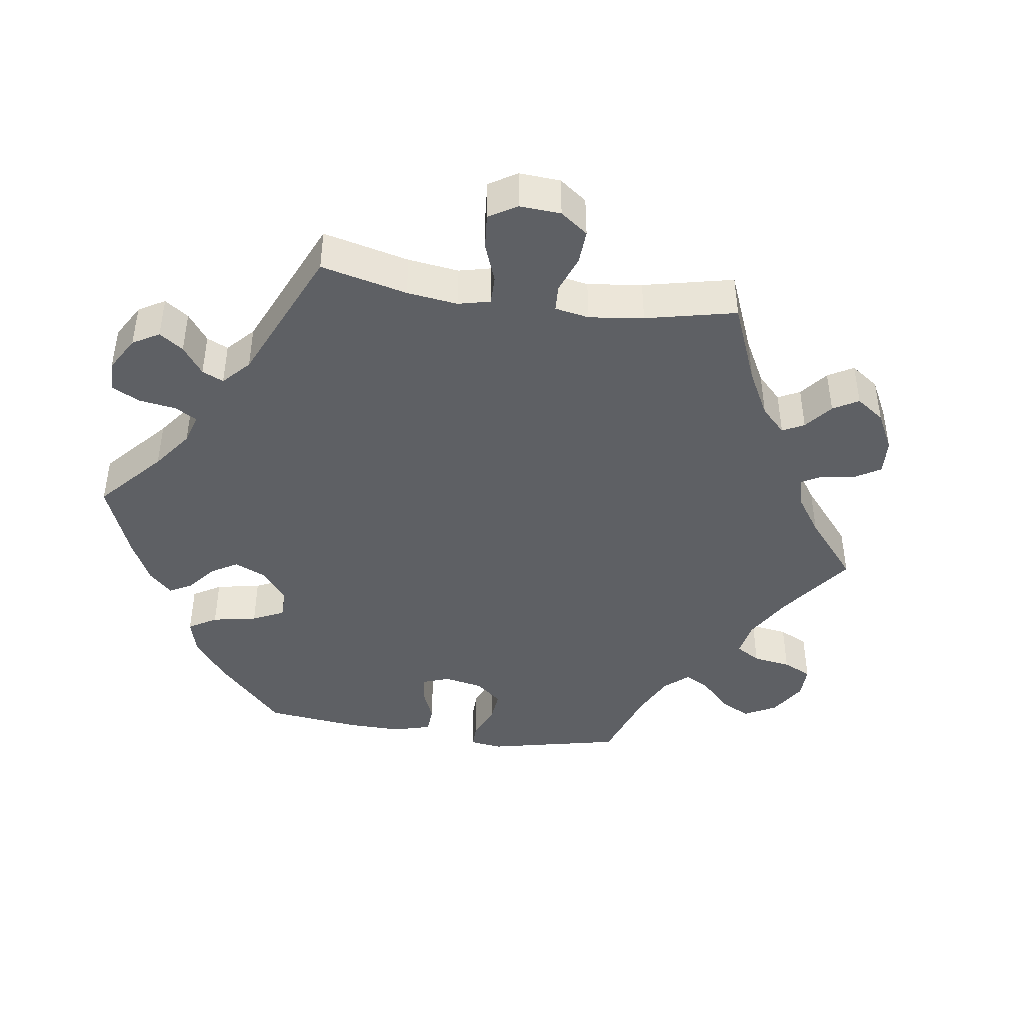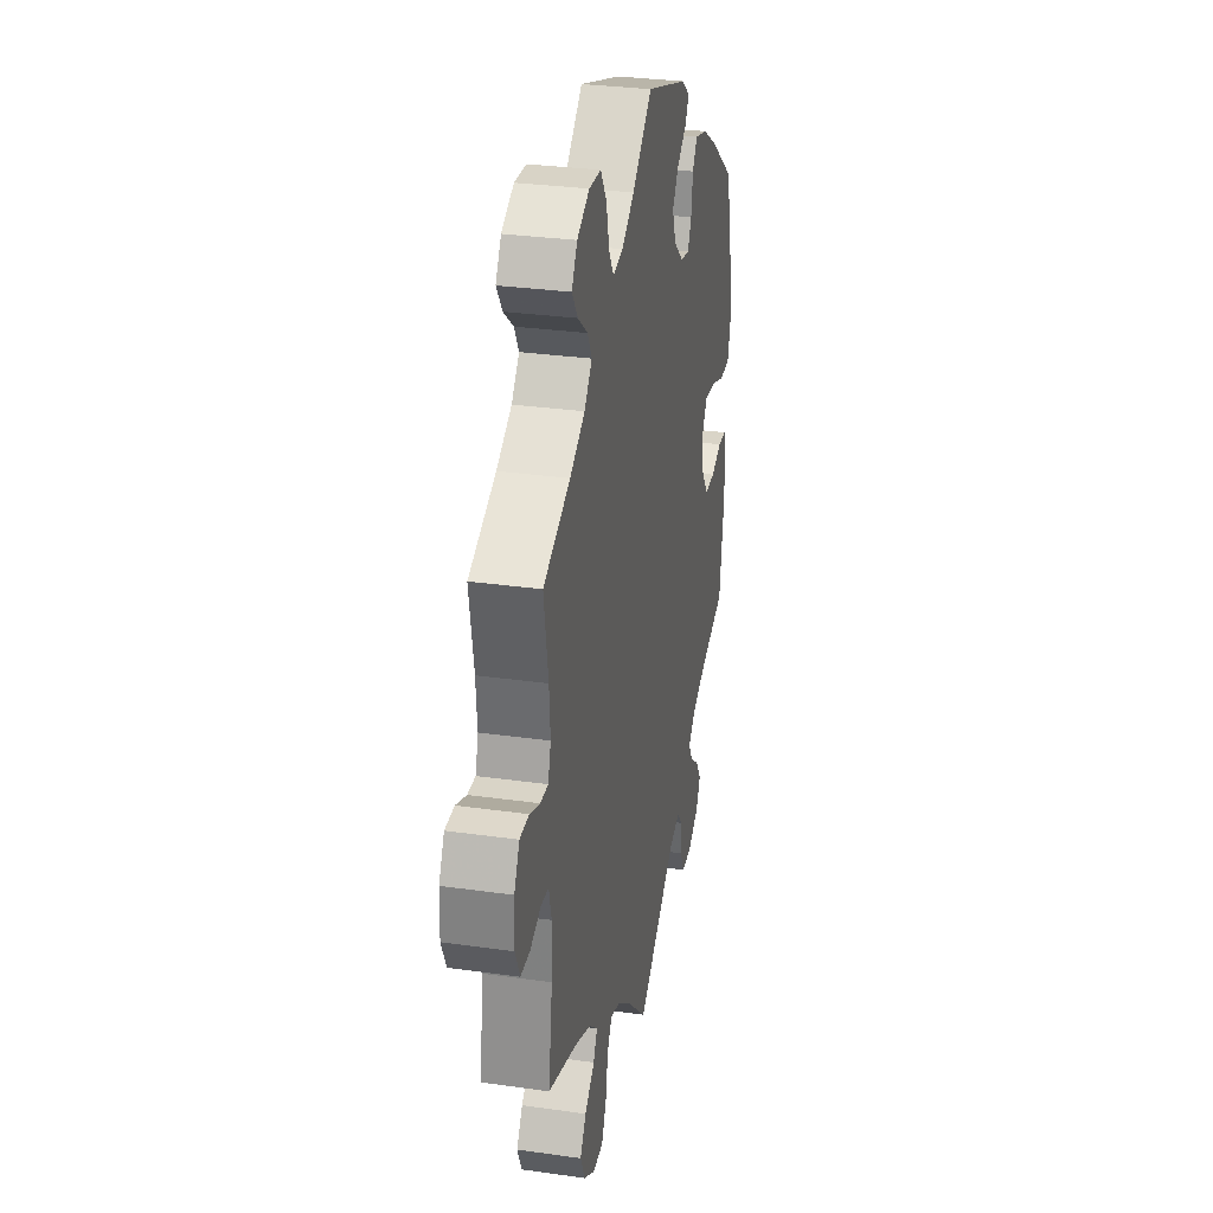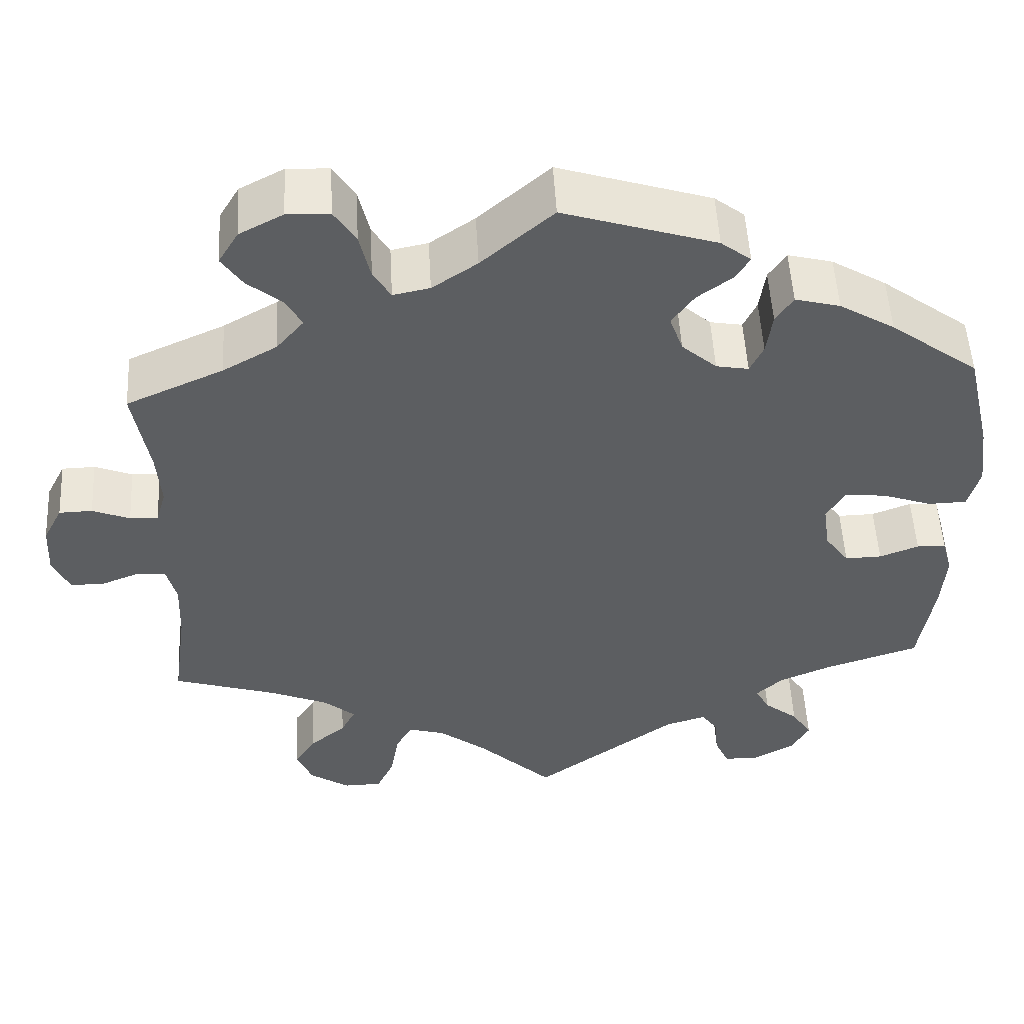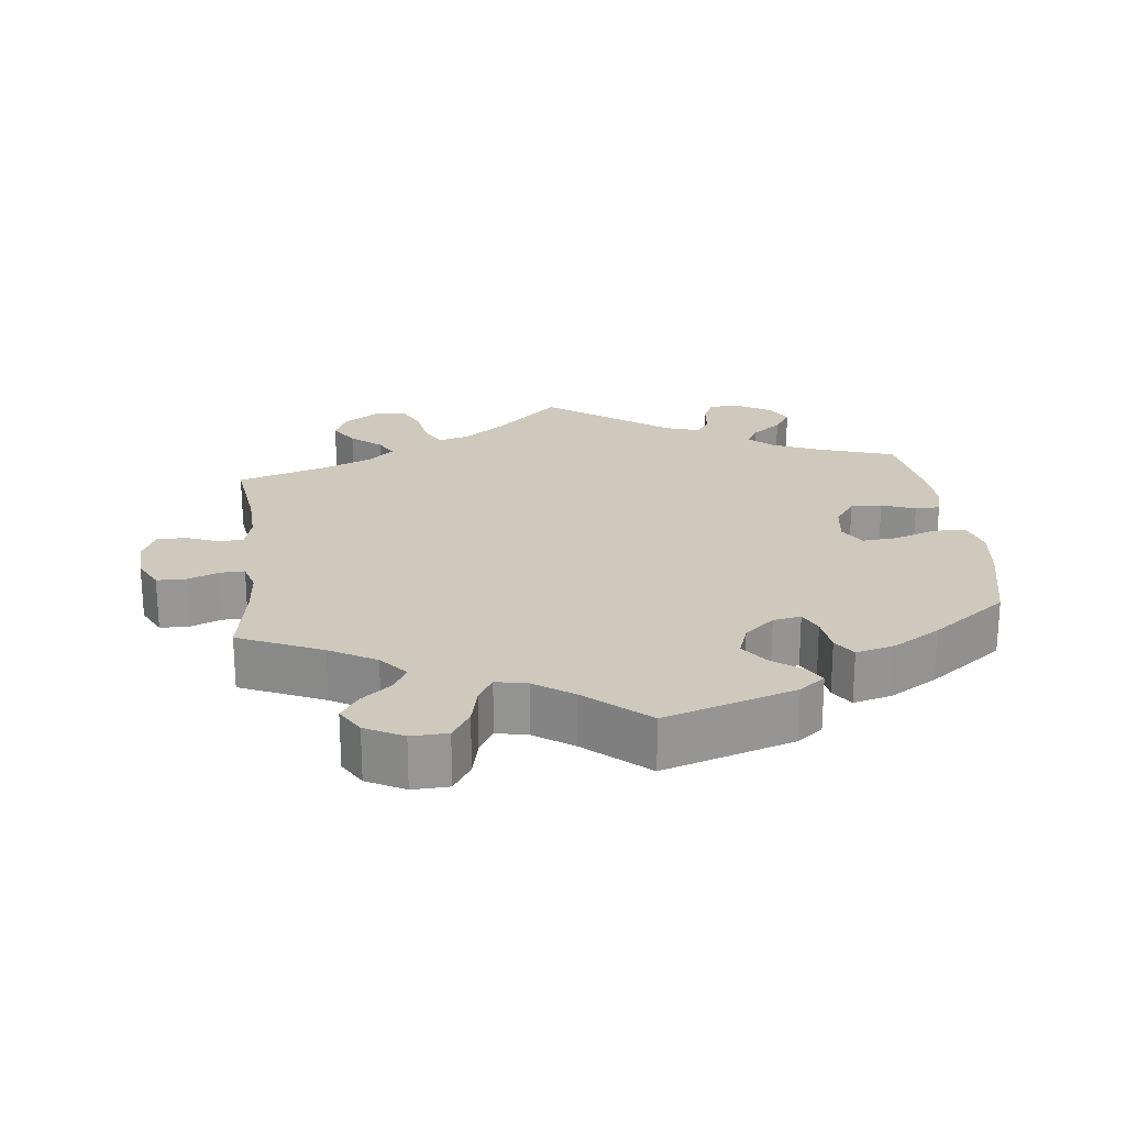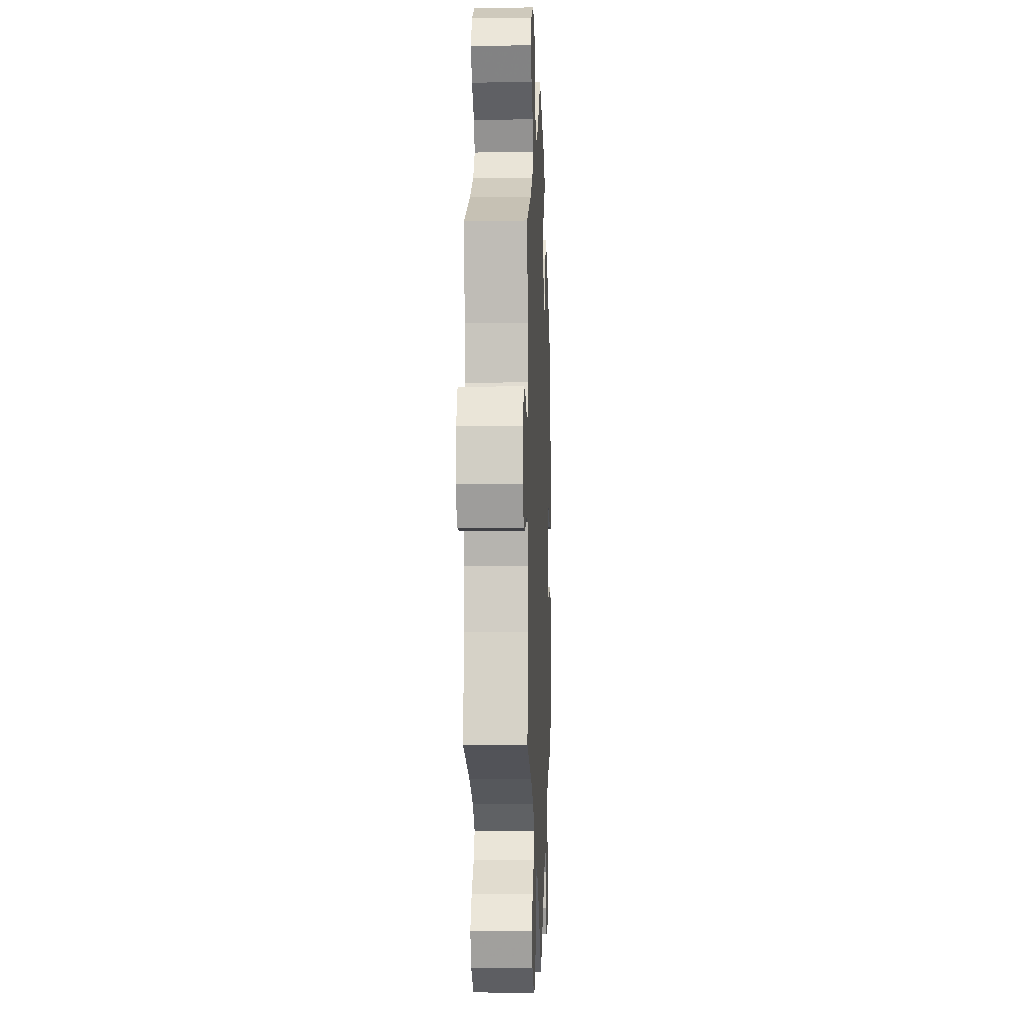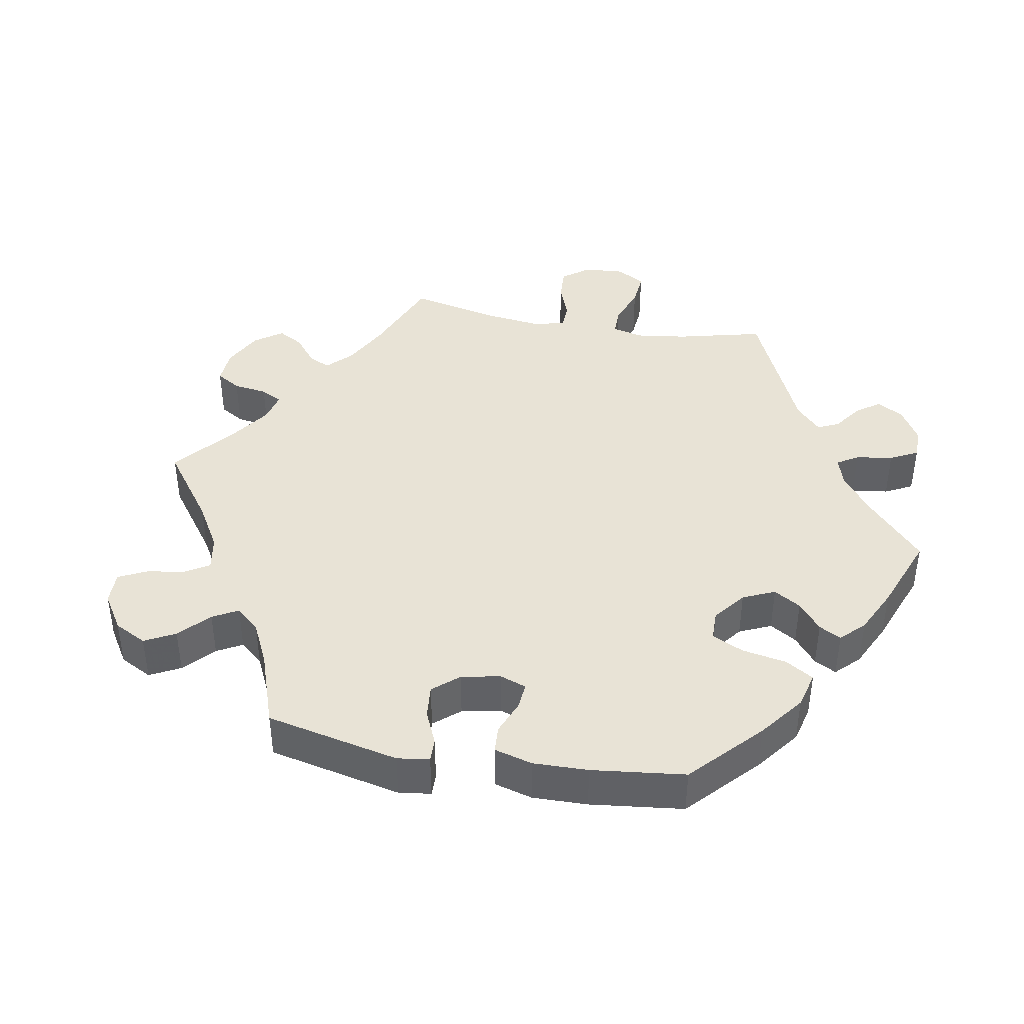
<metadata>
{"format":"obj","ext":"obj","renderer":"f3d","projection":"perspective","resolution":1024,"background":"white","views":[{"elev":-42.9,"azim":-158.3,"up":"+Y"},{"elev":30.3,"azim":-78.4,"up":"+Z"},{"elev":52.0,"azim":-3.1,"up":"+Z"},{"elev":22.5,"azim":-6.5,"up":"+Y"},{"elev":-5.2,"azim":-87.7,"up":"+Z"},{"elev":41.4,"azim":40.2,"up":"+Y"}]}
</metadata>
<code>
v -0.484 0.07 -0.166
v -0.481 0.07 -0.093
v -0.493 0.07 -0.046
v -0.527 0.07 -0.044
v -0.573 0.07 -0.062
v -0.614 0.07 -0.062
v -0.634 0.07 -0.018
v -0.631 0.07 0.043
v -0.608 0.07 0.088
v -0.568 0.07 0.089
v -0.523 0.07 0.071
v -0.489 0.07 0.07
v -0.477 0.07 0.111
v -0.482 0.07 0.177
v -0.501 0.07 0.288
v -0.384 0.07 0.34
v -0.319 0.07 0.377
v -0.286 0.07 0.416
v -0.305 0.07 0.451
v -0.347 0.07 0.485
v -0.372 0.07 0.522
v -0.348 0.07 0.562
v -0.295 0.07 0.59
v -0.244 0.07 0.588
v -0.218 0.07 0.547
v -0.205 0.07 0.491
v -0.184 0.07 0.456
v -0.14 0.07 0.465
v -0.086 0.07 0.502
v 0 0.07 0.577
v 0.183 0.07 0.519
v 0.219 0.07 0.491
v 0.202 0.07 0.463
v 0.16 0.07 0.432
v 0.133 0.07 0.394
v 0.149 0.07 0.349
v 0.191 0.07 0.312
v 0.23 0.07 0.305
v 0.246 0.07 0.339
v 0.253 0.07 0.39
v 0.274 0.07 0.422
v 0.328 0.07 0.408
v 0.394 0.07 0.368
v 0.5 0.07 0.289
v 0.53 0.07 0.16
v 0.54 0.07 0.083
v 0.526 0.07 0.032
v 0.48 0.07 0.031
v 0.42 0.07 0.052
v 0.371 0.07 0.056
v 0.349 0.07 0.019
v 0.357 0.07 -0.037
v 0.386 0.07 -0.077
v 0.43 0.07 -0.076
v 0.477 0.07 -0.058
v 0.512 0.07 -0.059
v 0.524 0.07 -0.103
v 0.519 0.07 -0.173
v 0.501 0.07 -0.289
v 0.388 0.07 -0.326
v 0.325 0.07 -0.353
v 0.293 0.07 -0.383
v 0.31 0.07 -0.414
v 0.351 0.07 -0.447
v 0.375 0.07 -0.484
v 0.354 0.07 -0.522
v 0.305 0.07 -0.55
v 0.262 0.07 -0.55
v 0.245 0.07 -0.513
v 0.24 0.07 -0.464
v 0.221 0.07 -0.437
v 0.172 0.07 -0.452
v 0 0.07 -0.578
v -0.09 0.07 -0.492
v -0.147 0.07 -0.448
v -0.191 0.07 -0.435
v -0.211 0.07 -0.47
v -0.221 0.07 -0.529
v -0.242 0.07 -0.574
v -0.288 0.07 -0.575
v -0.336 0.07 -0.543
v -0.355 0.07 -0.499
v -0.329 0.07 -0.459
v -0.286 0.07 -0.423
v -0.269 0.07 -0.39
v -0.306 0.07 -0.358
v -0.377 0.07 -0.328
v -0.501 0.07 -0.289
v -0.484 0 -0.166
v -0.481 0 -0.093
v -0.493 0 -0.046
v -0.527 0 -0.044
v -0.573 0 -0.062
v -0.614 0 -0.062
v -0.634 0 -0.018
v -0.631 0 0.043
v -0.608 0 0.088
v -0.568 0 0.089
v -0.523 0 0.071
v -0.489 0 0.07
v -0.477 0 0.111
v -0.482 0 0.177
v -0.501 0 0.288
v -0.384 0 0.34
v -0.319 0 0.377
v -0.286 0 0.416
v -0.305 0 0.451
v -0.347 0 0.485
v -0.372 0 0.522
v -0.348 0 0.562
v -0.295 0 0.59
v -0.244 0 0.588
v -0.218 0 0.547
v -0.205 0 0.491
v -0.184 0 0.456
v -0.14 0 0.465
v -0.086 0 0.502
v 0 0 0.577
v 0.183 0 0.519
v 0.219 0 0.491
v 0.202 0 0.463
v 0.16 0 0.432
v 0.133 0 0.394
v 0.149 0 0.349
v 0.191 0 0.312
v 0.23 0 0.305
v 0.246 0 0.339
v 0.253 0 0.39
v 0.274 0 0.422
v 0.328 0 0.408
v 0.394 0 0.368
v 0.5 0 0.289
v 0.53 0 0.16
v 0.54 0 0.083
v 0.526 0 0.032
v 0.48 0 0.031
v 0.42 0 0.052
v 0.371 0 0.056
v 0.349 0 0.019
v 0.357 0 -0.037
v 0.386 0 -0.077
v 0.43 0 -0.076
v 0.477 0 -0.058
v 0.512 0 -0.059
v 0.524 0 -0.103
v 0.519 0 -0.173
v 0.501 0 -0.289
v 0.388 0 -0.326
v 0.325 0 -0.353
v 0.293 0 -0.383
v 0.31 0 -0.414
v 0.351 0 -0.447
v 0.375 0 -0.484
v 0.354 0 -0.522
v 0.305 0 -0.55
v 0.262 0 -0.55
v 0.245 0 -0.513
v 0.24 0 -0.464
v 0.221 0 -0.437
v 0.172 0 -0.452
v 0 0 -0.578
v -0.09 0 -0.492
v -0.147 0 -0.448
v -0.191 0 -0.435
v -0.211 0 -0.47
v -0.221 0 -0.529
v -0.242 0 -0.574
v -0.288 0 -0.575
v -0.336 0 -0.543
v -0.355 0 -0.499
v -0.329 0 -0.459
v -0.286 0 -0.423
v -0.269 0 -0.39
v -0.306 0 -0.358
v -0.377 0 -0.328
v -0.501 0 -0.289
f 87 88 1
f 86 87 1 2
f 85 86 2 3
f 81 82 83 84
f 81 84 85
f 80 81 85
f 77 78 79 80
f 76 77 80 85
f 75 76 85 3
f 72 73 74
f 71 72 74 75
f 67 68 69 70
f 67 70 71
f 66 67 71
f 63 64 65 66
f 62 63 66 71
f 61 62 71 75
f 57 58 59 60
f 54 55 56 57
f 53 54 57 60
f 52 53 60 61
f 46 47 48 49
f 46 49 50
f 45 46 50
f 44 45 50
f 43 44 50 51
f 39 40 41 42
f 38 39 42 43
f 31 32 33 34
f 29 30 31 34
f 28 29 34 35
f 27 28 35 36
f 23 24 25 26
f 23 26 27
f 22 23 27
f 19 20 21 22
f 18 19 22 27
f 17 18 27 36
f 14 15 16
f 13 14 16 17
f 12 13 17 36
f 8 9 10 11
f 8 11 12
f 7 8 12
f 4 5 6 7
f 3 4 7 12
f 51 52 61 75
f 38 43 51 75
f 37 38 75 3
f 3 12 36 37
f 89 176 175
f 90 89 175 174
f 91 90 174 173
f 172 171 170 169
f 173 172 169
f 173 169 168
f 168 167 166 165
f 173 168 165 164
f 91 173 164 163
f 162 161 160
f 163 162 160 159
f 158 157 156 155
f 159 158 155
f 159 155 154
f 154 153 152 151
f 159 154 151 150
f 163 159 150 149
f 148 147 146 145
f 145 144 143 142
f 148 145 142 141
f 149 148 141 140
f 137 136 135 134
f 138 137 134
f 138 134 133
f 138 133 132
f 139 138 132 131
f 130 129 128 127
f 131 130 127 126
f 122 121 120 119
f 122 119 118 117
f 123 122 117 116
f 124 123 116 115
f 114 113 112 111
f 115 114 111
f 115 111 110
f 110 109 108 107
f 115 110 107 106
f 124 115 106 105
f 104 103 102
f 105 104 102 101
f 124 105 101 100
f 99 98 97 96
f 100 99 96
f 100 96 95
f 95 94 93 92
f 100 95 92 91
f 163 149 140 139
f 163 139 131 126
f 91 163 126 125
f 125 124 100 91
f 1 89 90 2
f 2 90 91 3
f 3 91 92 4
f 4 92 93 5
f 5 93 94 6
f 6 94 95 7
f 7 95 96 8
f 8 96 97 9
f 9 97 98 10
f 10 98 99 11
f 11 99 100 12
f 12 100 101 13
f 13 101 102 14
f 14 102 103 15
f 15 103 104 16
f 16 104 105 17
f 17 105 106 18
f 18 106 107 19
f 19 107 108 20
f 20 108 109 21
f 21 109 110 22
f 22 110 111 23
f 23 111 112 24
f 24 112 113 25
f 25 113 114 26
f 26 114 115 27
f 27 115 116 28
f 28 116 117 29
f 29 117 118 30
f 30 118 119 31
f 31 119 120 32
f 32 120 121 33
f 33 121 122 34
f 34 122 123 35
f 35 123 124 36
f 36 124 125 37
f 37 125 126 38
f 38 126 127 39
f 39 127 128 40
f 40 128 129 41
f 41 129 130 42
f 42 130 131 43
f 43 131 132 44
f 44 132 133 45
f 45 133 134 46
f 46 134 135 47
f 47 135 136 48
f 48 136 137 49
f 49 137 138 50
f 50 138 139 51
f 51 139 140 52
f 52 140 141 53
f 53 141 142 54
f 54 142 143 55
f 55 143 144 56
f 56 144 145 57
f 57 145 146 58
f 58 146 147 59
f 59 147 148 60
f 60 148 149 61
f 61 149 150 62
f 62 150 151 63
f 63 151 152 64
f 64 152 153 65
f 65 153 154 66
f 66 154 155 67
f 67 155 156 68
f 68 156 157 69
f 69 157 158 70
f 70 158 159 71
f 71 159 160 72
f 72 160 161 73
f 73 161 162 74
f 74 162 163 75
f 75 163 164 76
f 76 164 165 77
f 77 165 166 78
f 78 166 167 79
f 79 167 168 80
f 80 168 169 81
f 81 169 170 82
f 82 170 171 83
f 83 171 172 84
f 84 172 173 85
f 85 173 174 86
f 86 174 175 87
f 87 175 176 88
f 88 176 89 1

</code>
